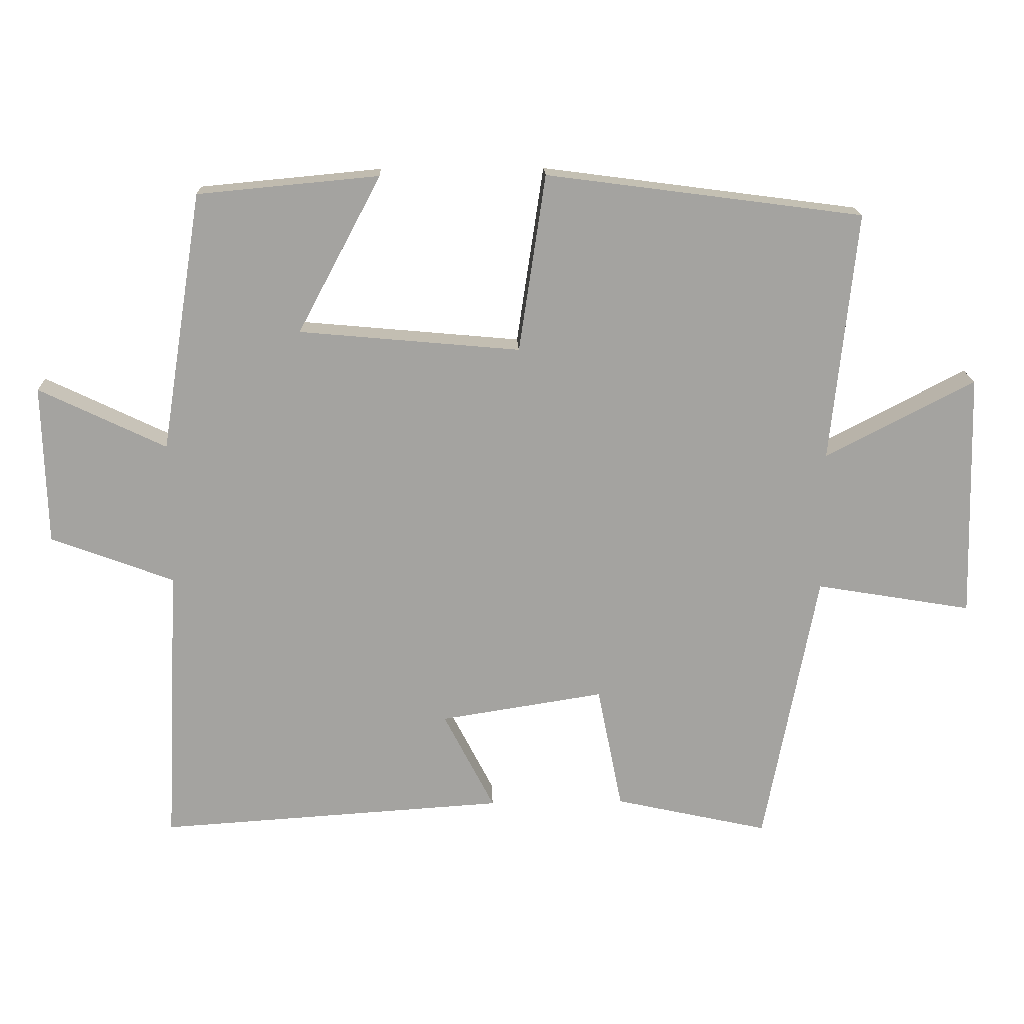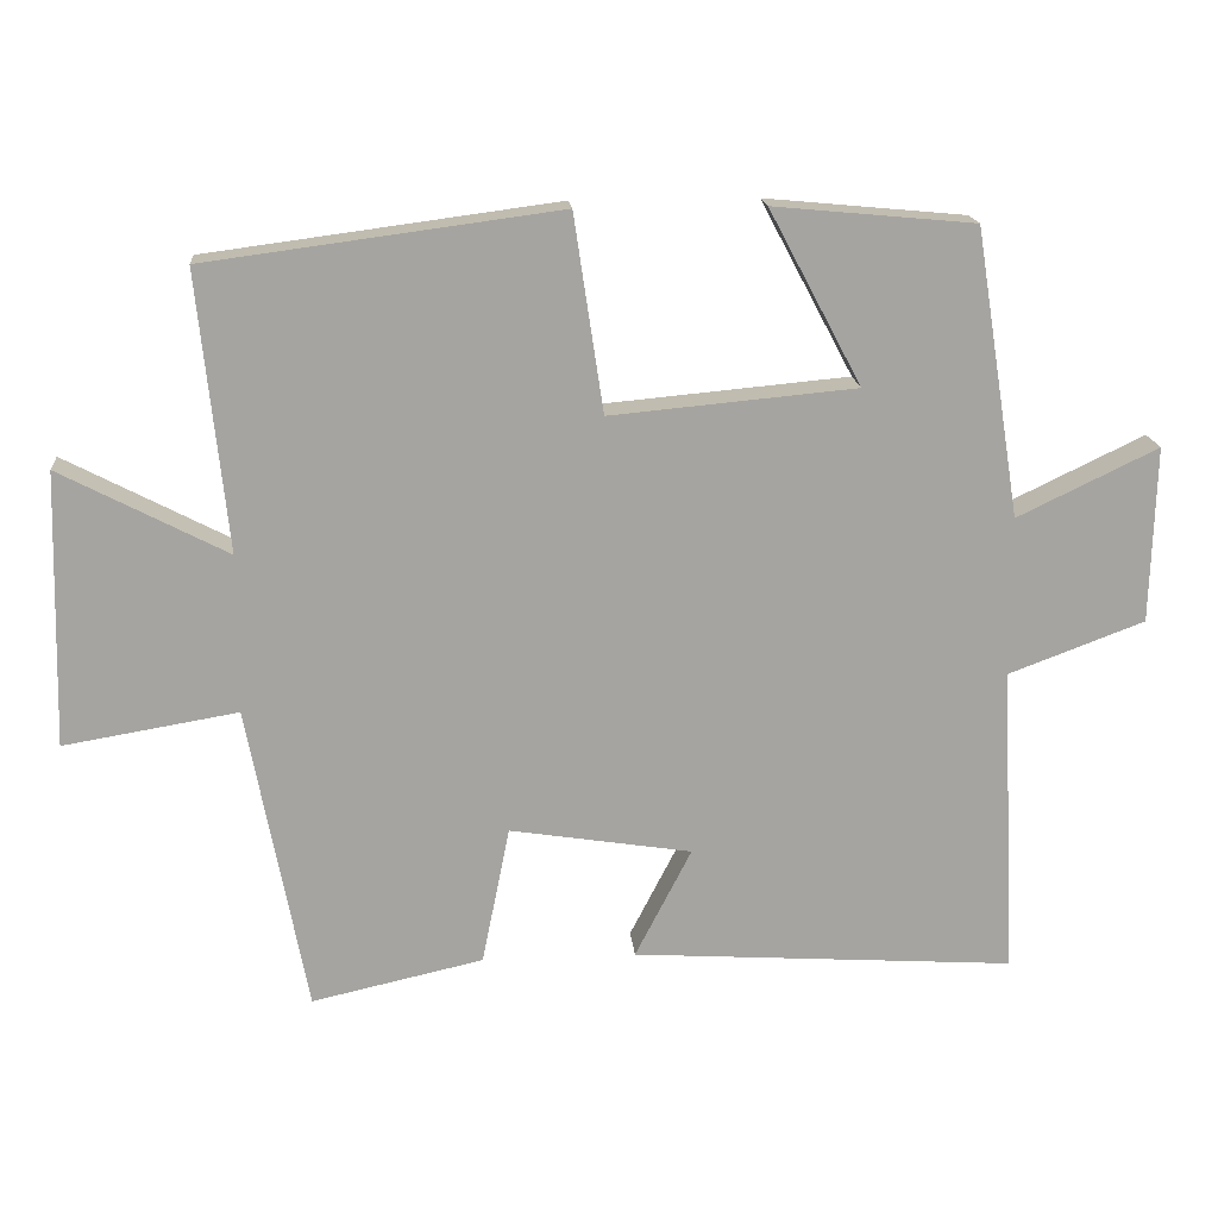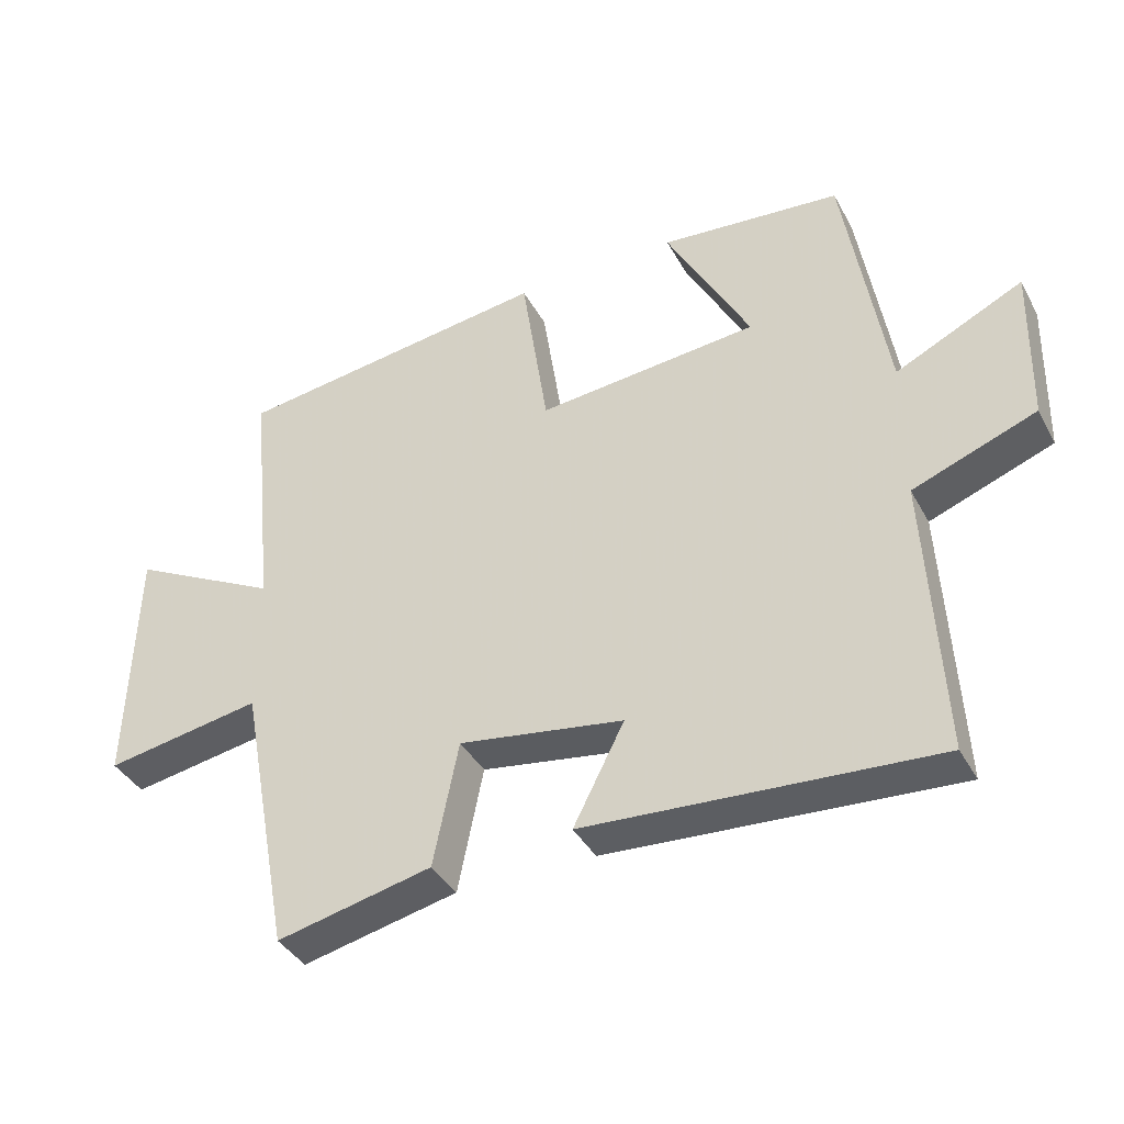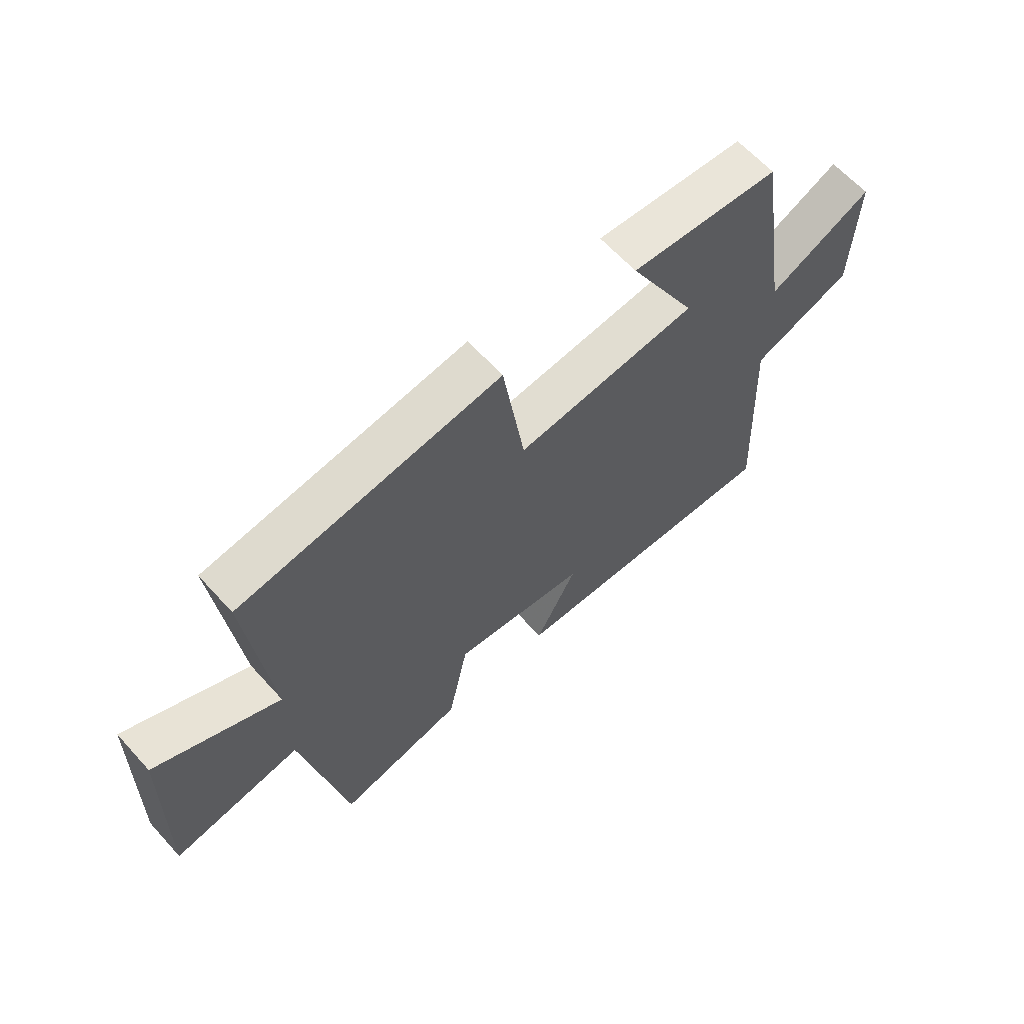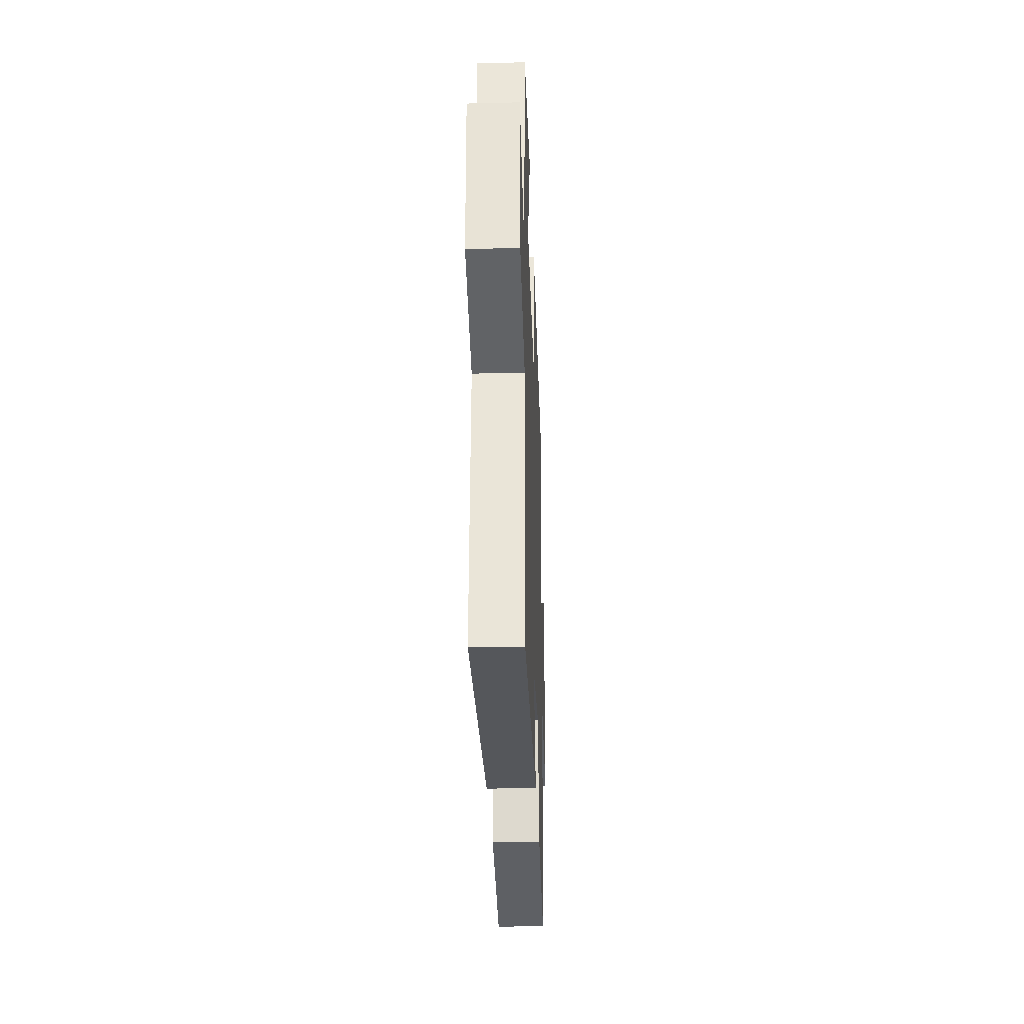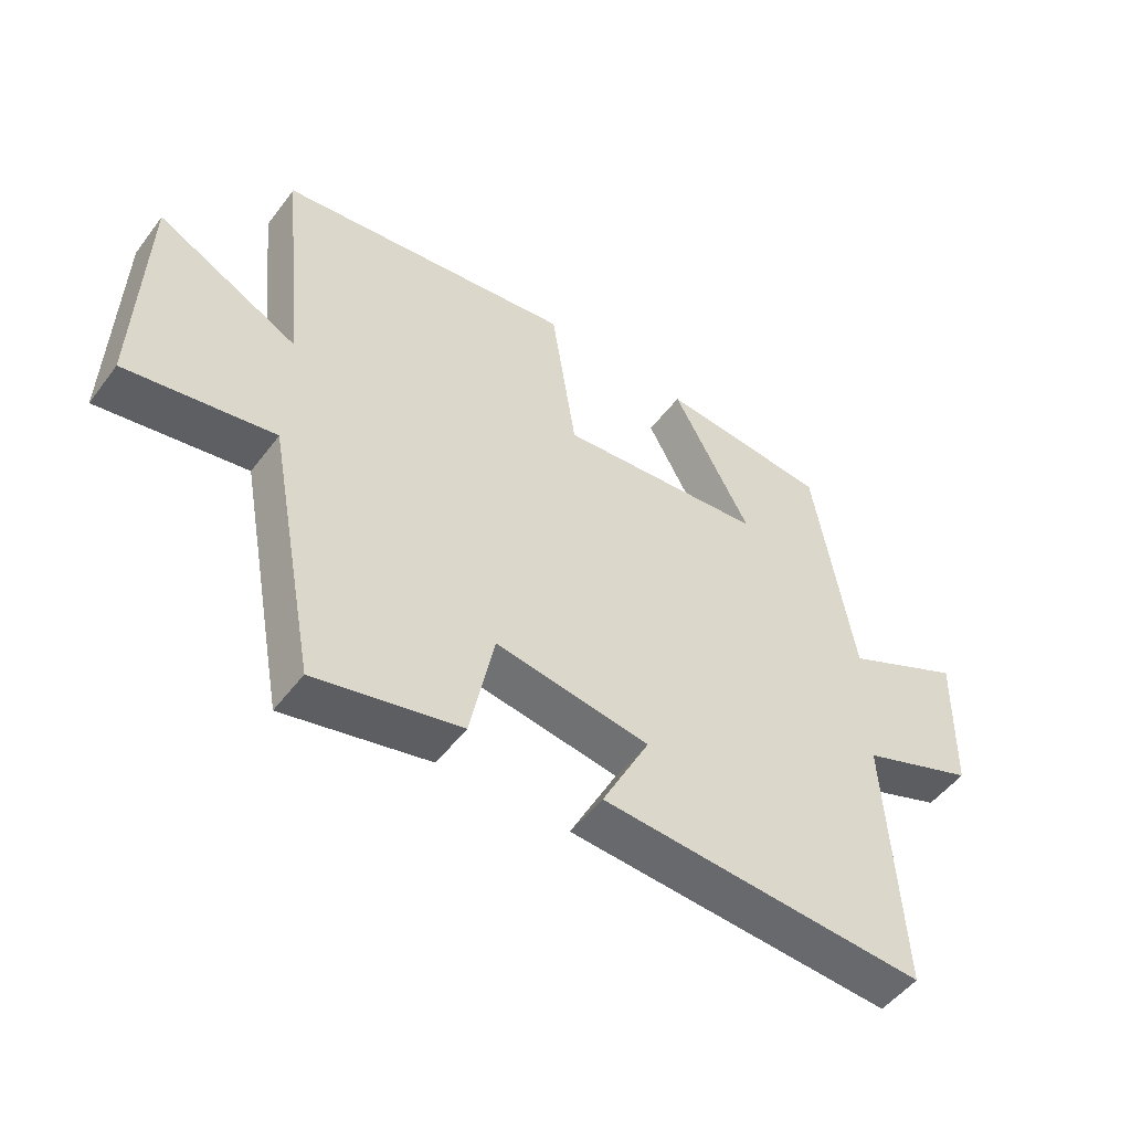
<metadata>
{"format":"obj","ext":"obj","renderer":"f3d","projection":"perspective","resolution":1024,"background":"white","views":[{"elev":17.2,"azim":-2.1,"up":"+Z"},{"elev":17.0,"azim":175.1,"up":"+Z"},{"elev":-39.1,"azim":-153.9,"up":"+Z"},{"elev":63.7,"azim":137.8,"up":"+Z"},{"elev":-30.3,"azim":-88.0,"up":"+Z"},{"elev":-51.0,"azim":144.2,"up":"+Z"}]}
</metadata>
<code>
v -0.439 0.07 0.475
v -0.172 0.07 0.5
v -0.295 0.07 0.269
v 0.031 0.07 0.239
v 0.07 0.07 0.5
v 0.538 0.07 0.438
v 0.5 0.07 0.069
v 0.721 0.07 0.184
v 0.731 0.07 -0.18
v 0.5 0.07 -0.141
v 0.422 0.07 -0.551
v 0.194 0.07 -0.5
v 0.157 0.07 -0.316
v -0.085 0.07 -0.354
v -0.01 0.07 -0.5
v -0.521 0.07 -0.533
v -0.5 0.07 -0.118
v -0.681 0.07 -0.05
v -0.687 0.07 0.184
v -0.5 0.07 0.094
v -0.439 0 0.475
v -0.172 0 0.5
v -0.295 0 0.269
v 0.031 0 0.239
v 0.07 0 0.5
v 0.538 0 0.438
v 0.5 0 0.069
v 0.721 0 0.184
v 0.731 0 -0.18
v 0.5 0 -0.141
v 0.422 0 -0.551
v 0.194 0 -0.5
v 0.157 0 -0.316
v -0.085 0 -0.354
v -0.01 0 -0.5
v -0.521 0 -0.533
v -0.5 0 -0.118
v -0.681 0 -0.05
v -0.687 0 0.184
v -0.5 0 0.094
f 17 18 19 20
f 17 20 1
f 14 15 16 17
f 13 14 17
f 10 11 12 13
f 10 13 17
f 7 8 9 10
f 7 10 17
f 4 5 6 7
f 3 4 7 17
f 1 2 3
f 1 3 17
f 40 39 38 37
f 21 40 37
f 37 36 35 34
f 37 34 33
f 33 32 31 30
f 37 33 30
f 30 29 28 27
f 37 30 27
f 27 26 25 24
f 37 27 24 23
f 23 22 21
f 37 23 21
f 1 21 22 2
f 2 22 23 3
f 3 23 24 4
f 4 24 25 5
f 5 25 26 6
f 6 26 27 7
f 7 27 28 8
f 8 28 29 9
f 9 29 30 10
f 10 30 31 11
f 11 31 32 12
f 12 32 33 13
f 13 33 34 14
f 14 34 35 15
f 15 35 36 16
f 16 36 37 17
f 17 37 38 18
f 18 38 39 19
f 19 39 40 20
f 20 40 21 1

</code>
